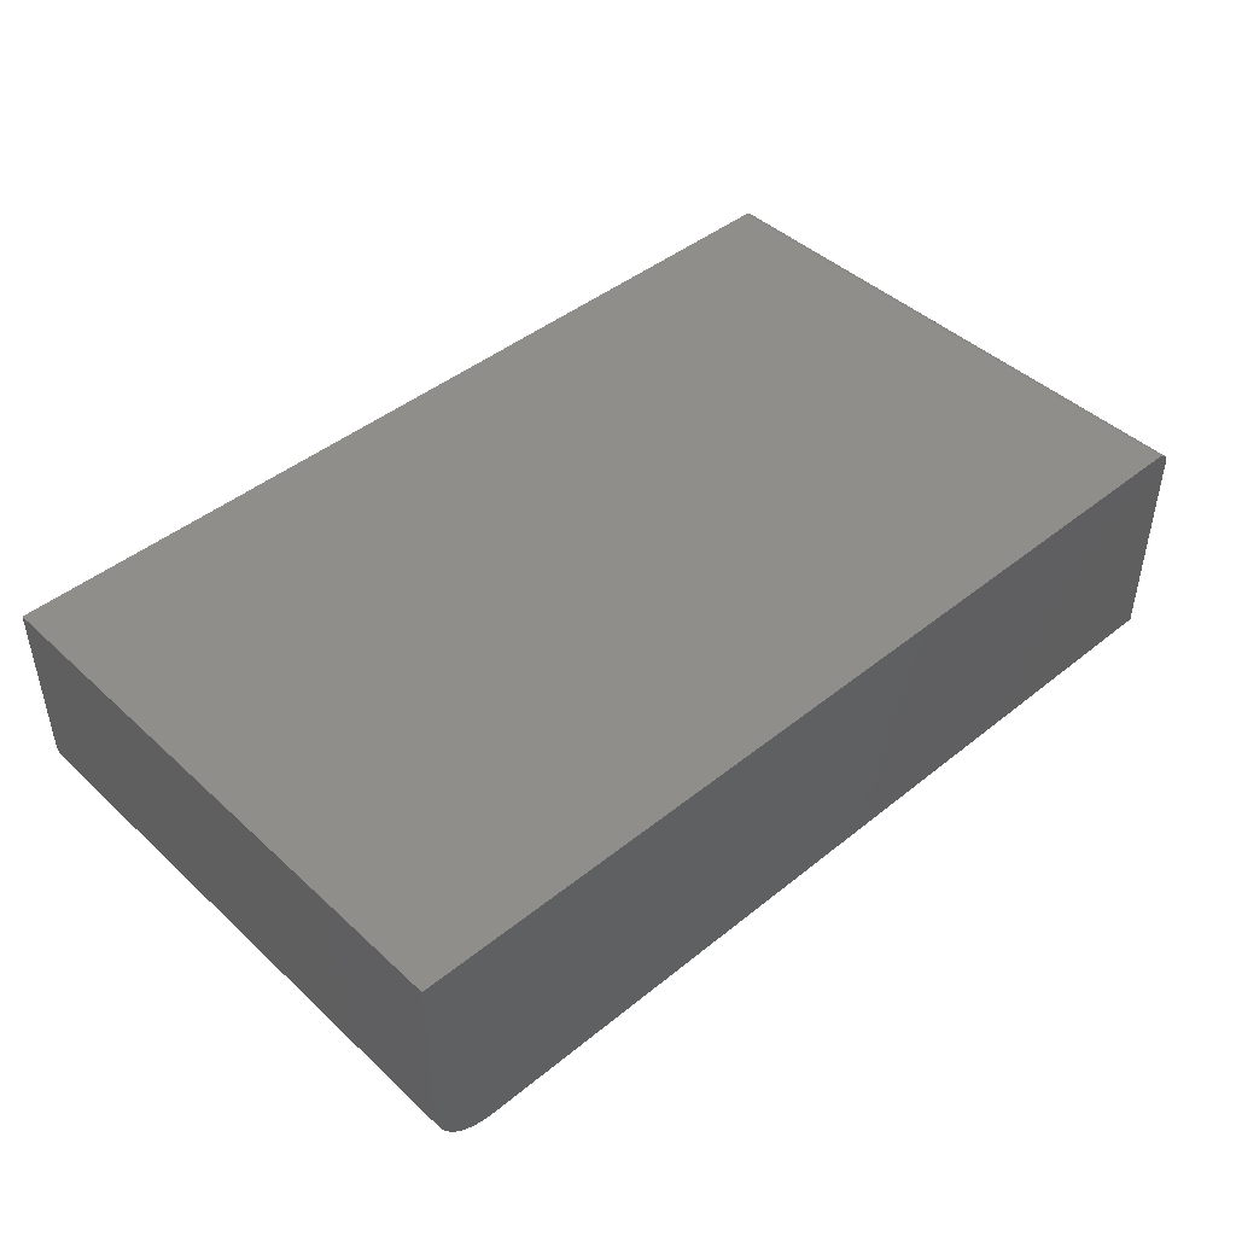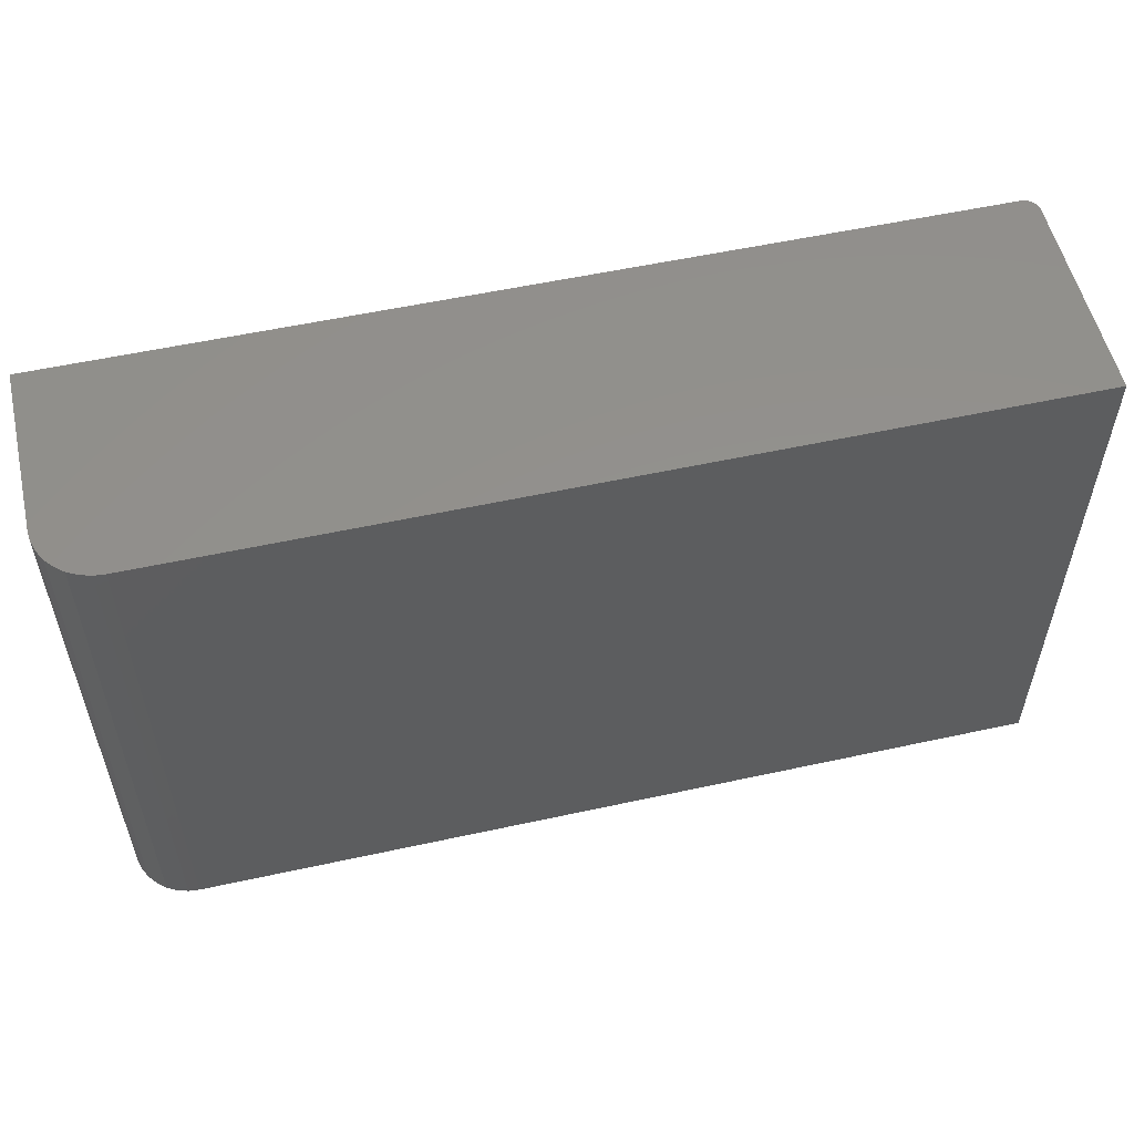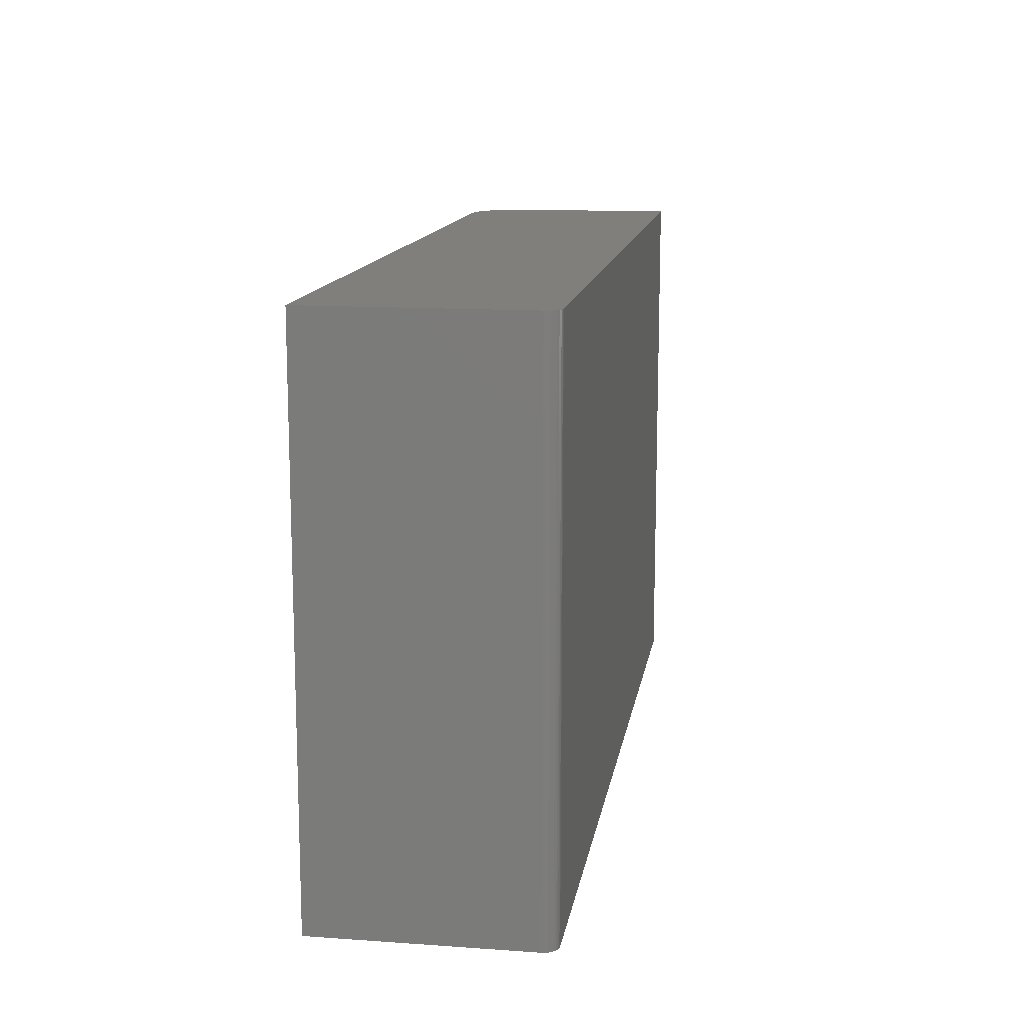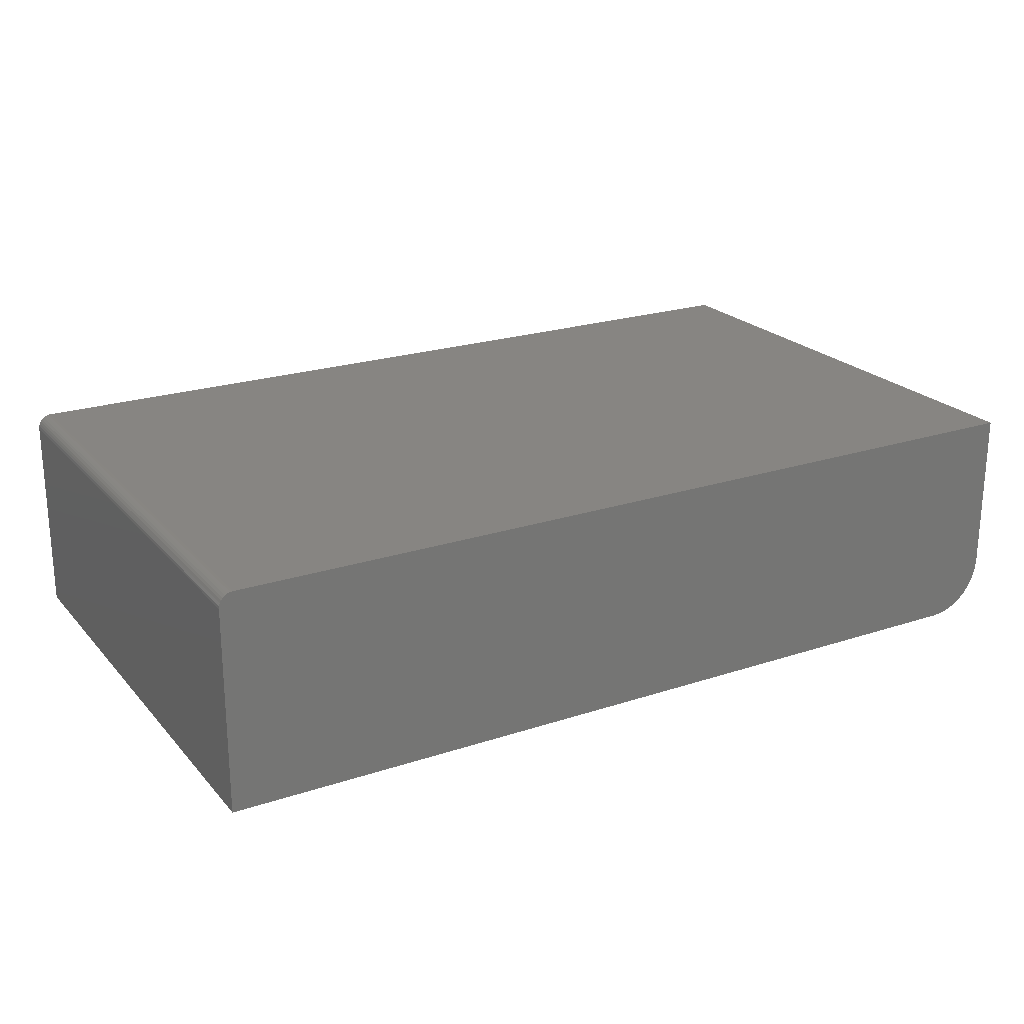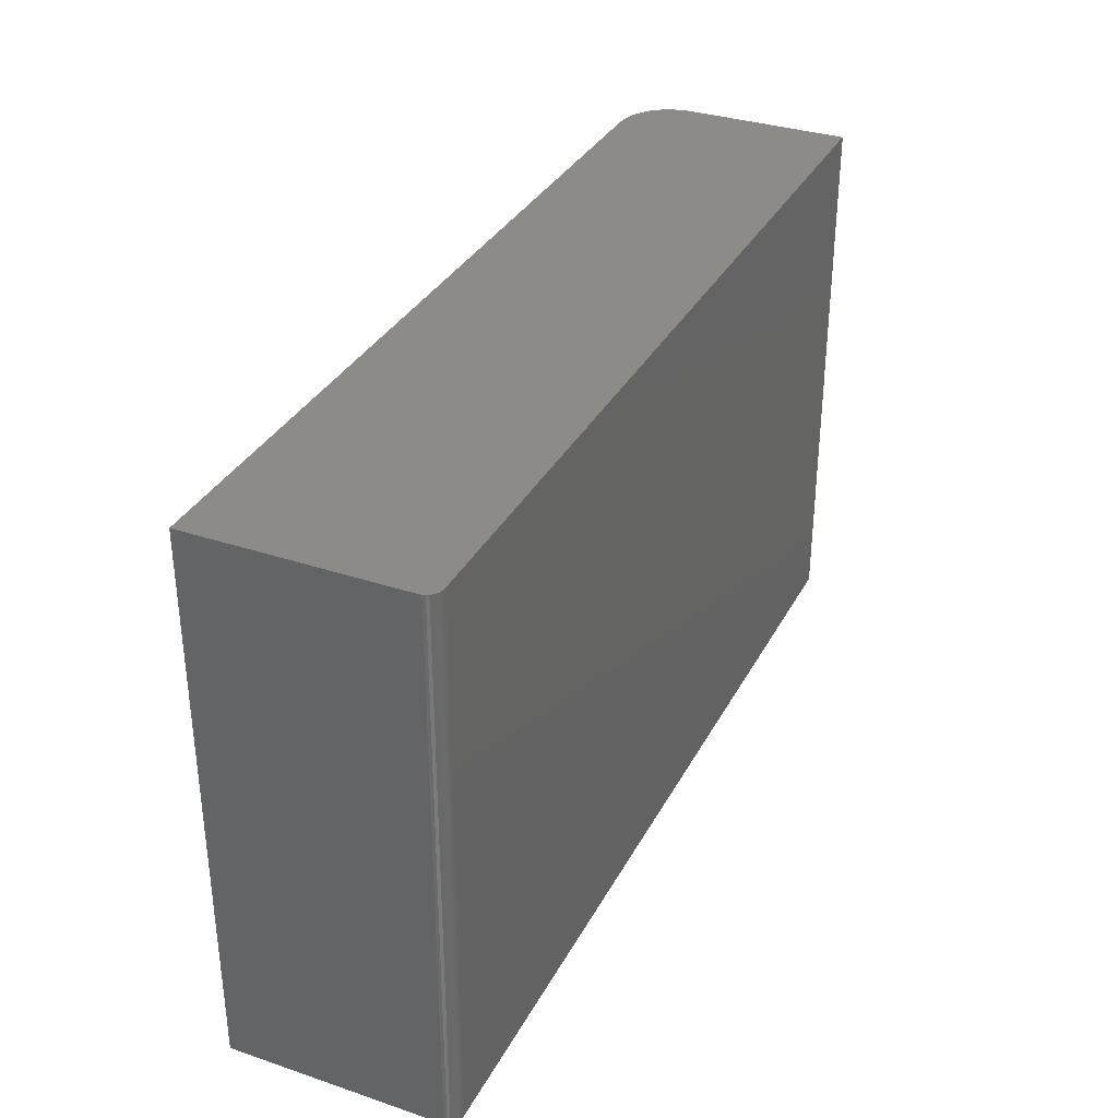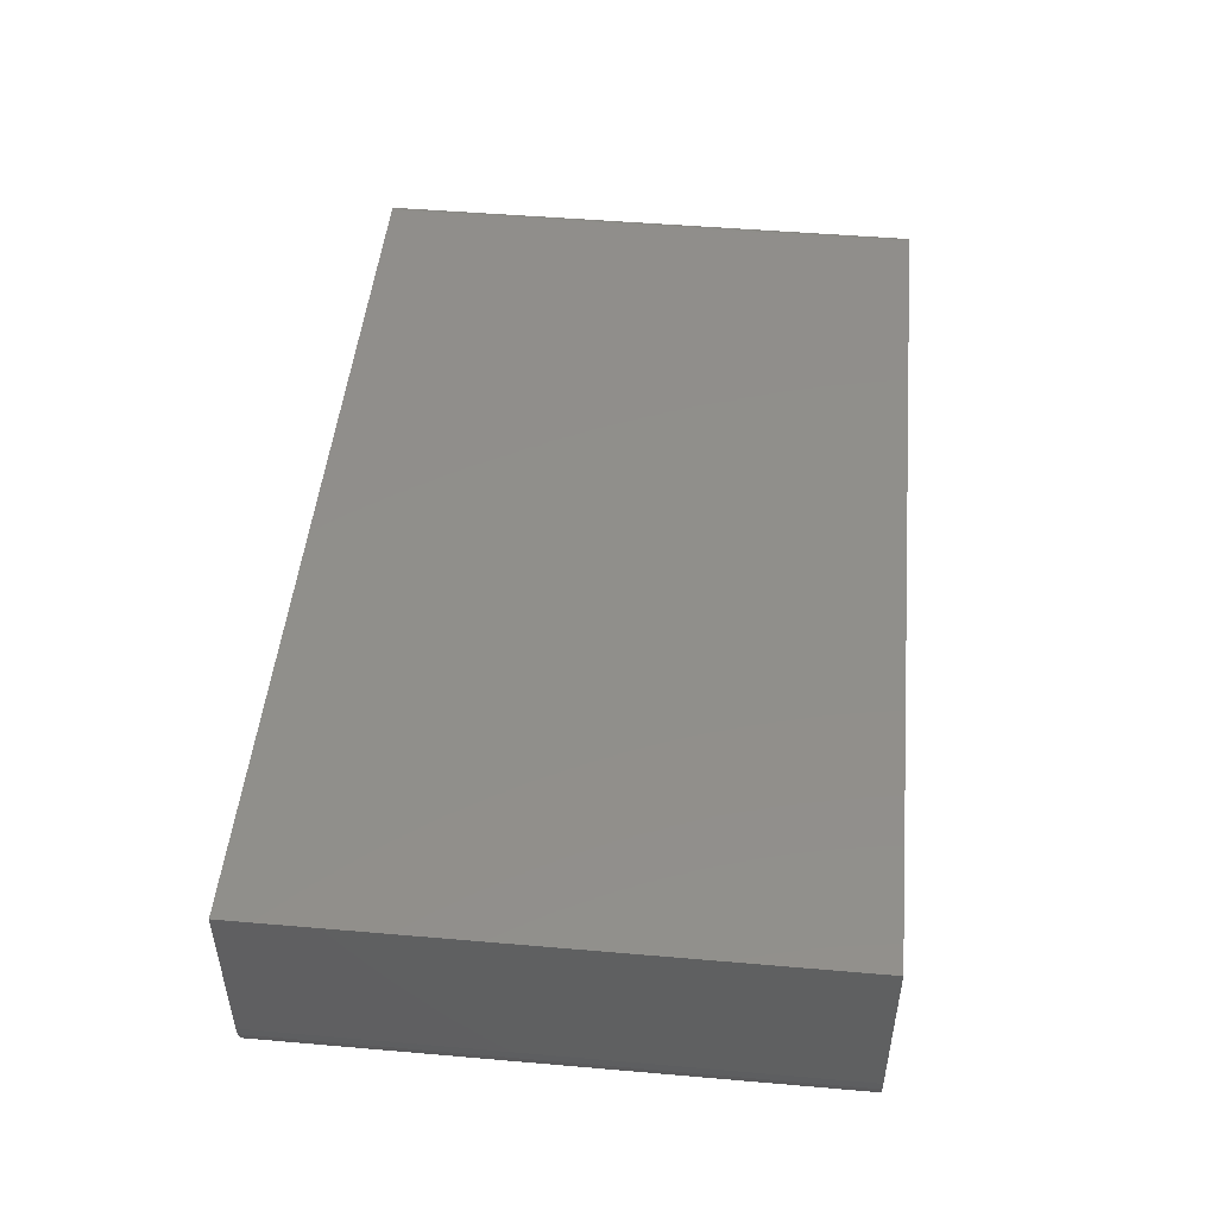
<metadata>
{"format":"stl","ext":"stl","renderer":"f3d","projection":"perspective","resolution":1024,"background":"white","views":[{"elev":44.5,"azim":136.9,"up":"+Z"},{"elev":55.0,"azim":167.0,"up":"+Y"},{"elev":13.4,"azim":-81.0,"up":"+Y"},{"elev":22.3,"azim":-29.8,"up":"+Z"},{"elev":33.7,"azim":-65.5,"up":"+Y"},{"elev":48.4,"azim":95.5,"up":"+Z"}]}
</metadata>
<code>
# stl→obj: 40 verts, 76 faces
v -0.75 0.4547 0.3438
v -0.7495 0.4547 0.3483
v -0.7482 0.4547 0.3527
v 0.75 0.4547 0.09375
v 0.7482 0.4547 0.07546
v 0.75 0.4547 0.3672
v -0.75 0.4547 0
v -0.7461 0.4547 0.3568
v -0.7431 0.4547 0.3603
v -0.7396 0.4547 0.3632
v -0.7355 0.4547 0.3654
v -0.7311 0.4547 0.3667
v -0.7266 0.4547 0.3672
v 0.6562 0.4547 0
v 0.7429 0.4547 0.05787
v 0.7342 0.4547 0.04167
v 0.7225 0.4547 0.02746
v 0.7083 0.4547 0.0158
v 0.6921 0.4547 0.007136
v 0.6745 0.4547 0.001801
v -0.7461 -0.4453 0.3568
v -0.7355 -0.4453 0.3654
v -0.7396 -0.4453 0.3632
v -0.7431 -0.4453 0.3603
v 0.6562 -0.4453 0
v 0.75 -0.4453 0.3672
v -0.7266 -0.4453 0.3672
v -0.7311 -0.4453 0.3667
v -0.75 -0.4453 0
v 0.6745 -0.4453 0.001801
v 0.6921 -0.4453 0.007136
v 0.7083 -0.4453 0.0158
v 0.7225 -0.4453 0.02746
v 0.7342 -0.4453 0.04167
v 0.7429 -0.4453 0.05787
v 0.7482 -0.4453 0.07546
v 0.75 -0.4453 0.09375
v -0.7482 -0.4453 0.3527
v -0.7495 -0.4453 0.3483
v -0.75 -0.4453 0.3438
f 1 2 3
f 4 5 6
f 7 1 3
f 7 3 8
f 7 8 9
f 7 9 10
f 7 10 11
f 7 11 12
f 7 12 13
f 7 13 6
f 7 6 14
f 14 6 5
f 14 5 15
f 14 15 16
f 14 16 17
f 14 17 18
f 14 18 19
f 14 19 20
f 21 22 23
f 21 23 24
f 25 26 27
f 25 27 28
f 25 28 29
f 26 25 30
f 26 30 31
f 26 31 32
f 26 32 33
f 26 33 34
f 26 34 35
f 26 35 36
f 26 36 37
f 28 22 21
f 28 21 38
f 28 38 39
f 28 39 40
f 28 40 29
f 27 26 13
f 13 26 6
f 1 7 40
f 40 7 29
f 1 40 2
f 2 40 39
f 2 39 3
f 3 39 38
f 3 38 8
f 8 38 21
f 8 21 9
f 9 21 24
f 9 24 10
f 10 24 23
f 10 23 11
f 11 23 22
f 11 22 12
f 12 22 28
f 12 28 13
f 13 28 27
f 29 7 25
f 25 7 14
f 26 37 6
f 6 37 4
f 25 14 30
f 30 14 20
f 30 20 31
f 31 20 19
f 31 19 32
f 32 19 18
f 32 18 33
f 33 18 17
f 33 17 34
f 34 17 16
f 34 16 35
f 35 16 15
f 35 15 36
f 36 15 5
f 36 5 37
f 37 5 4

</code>
